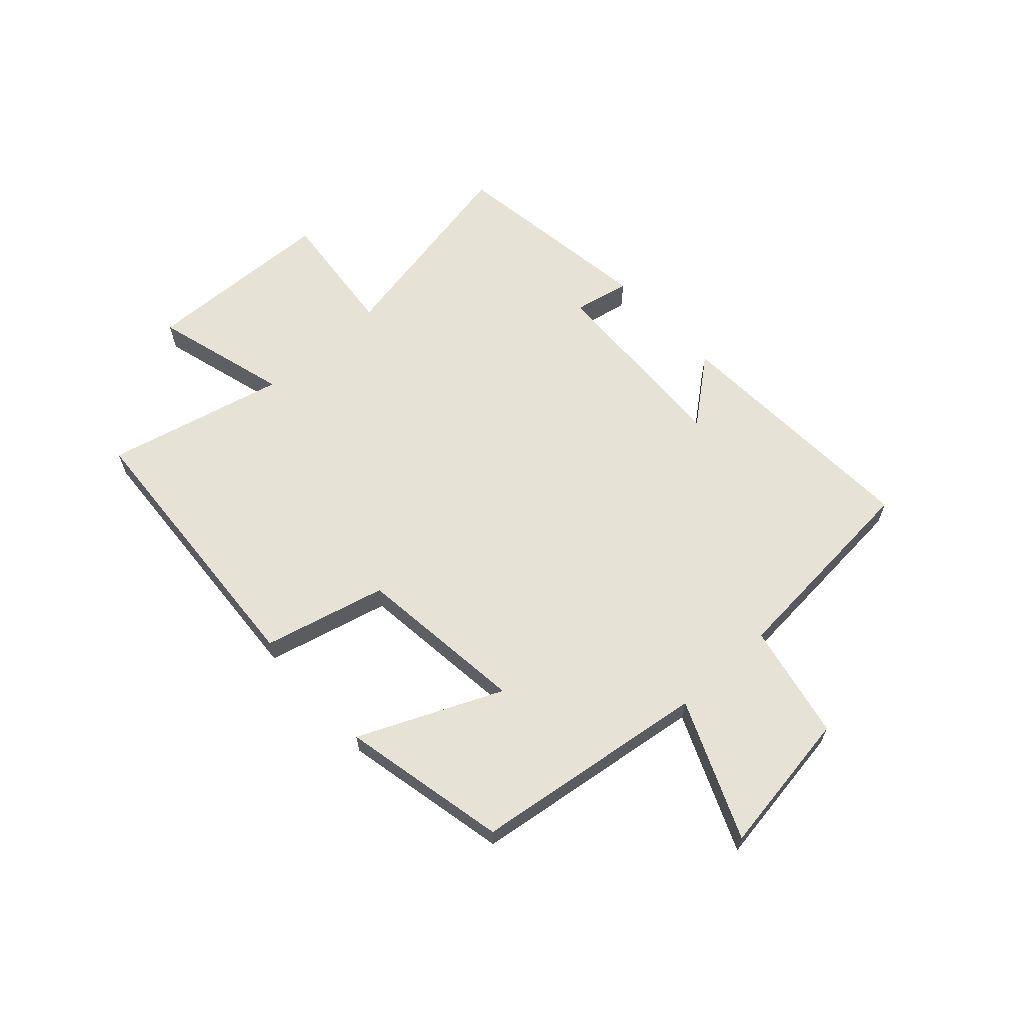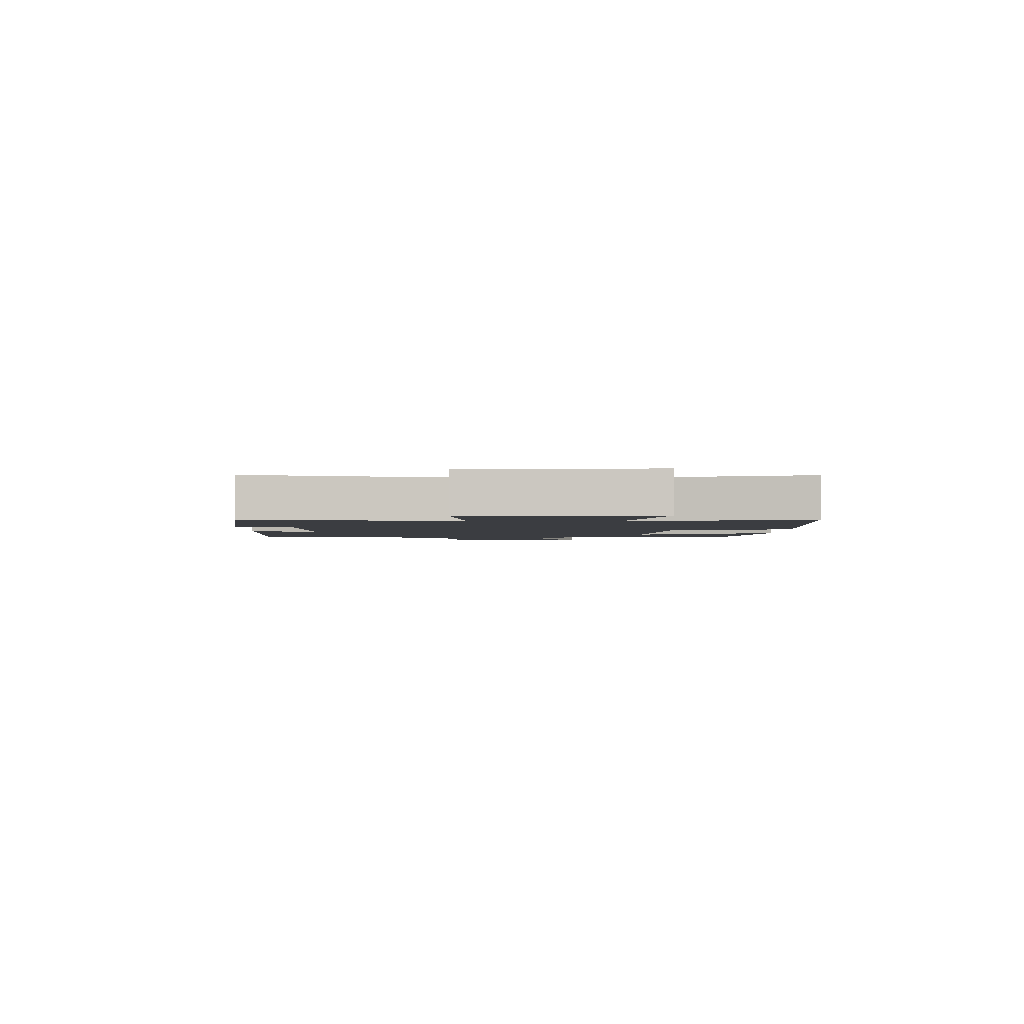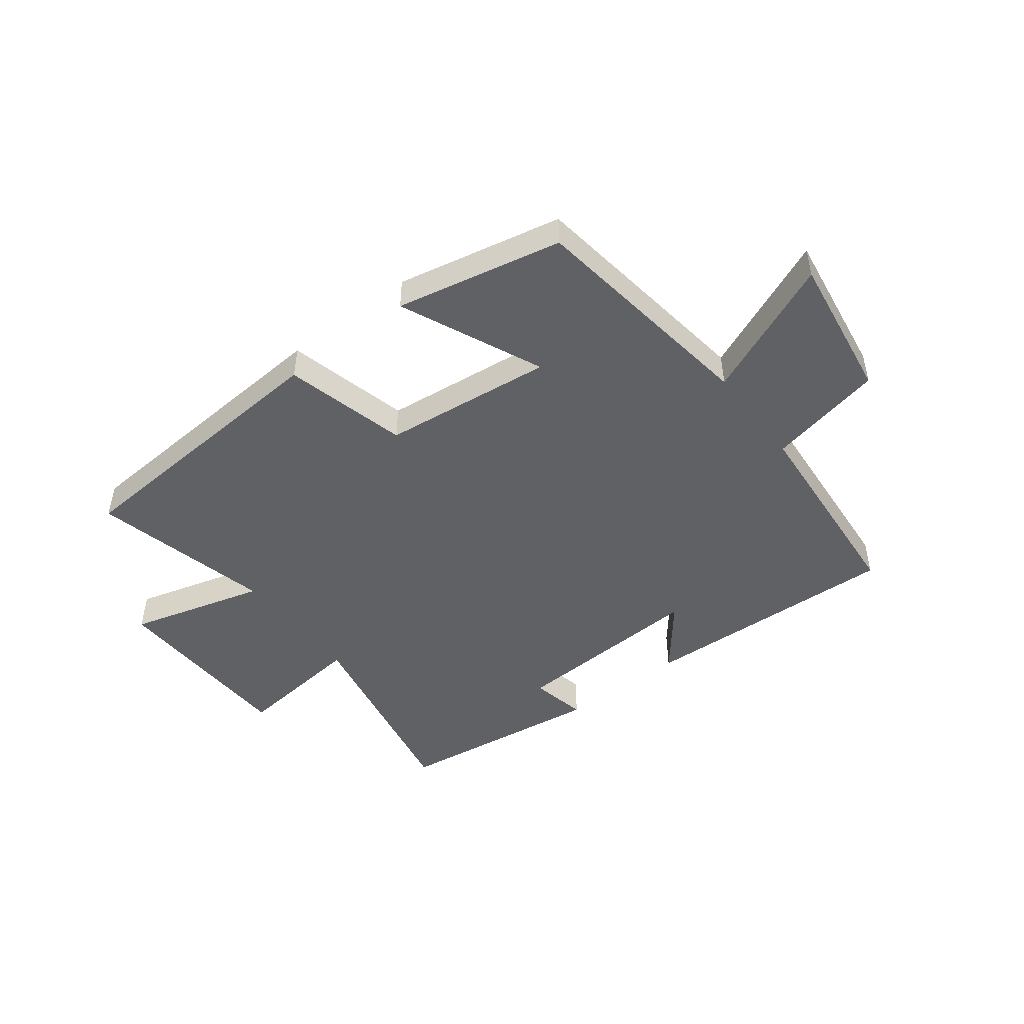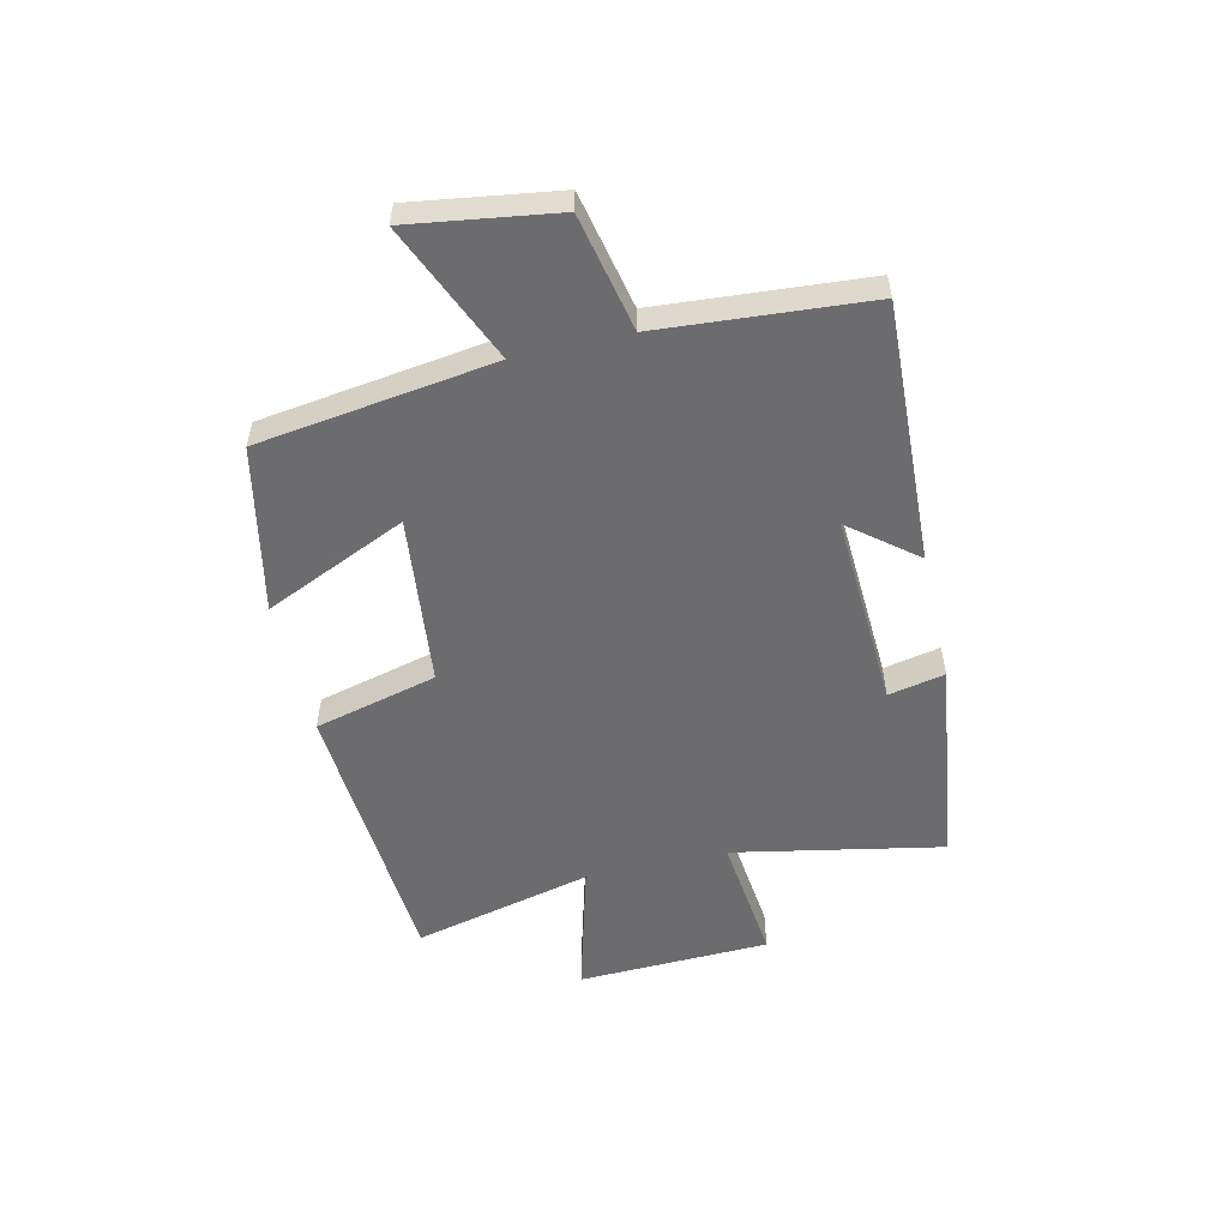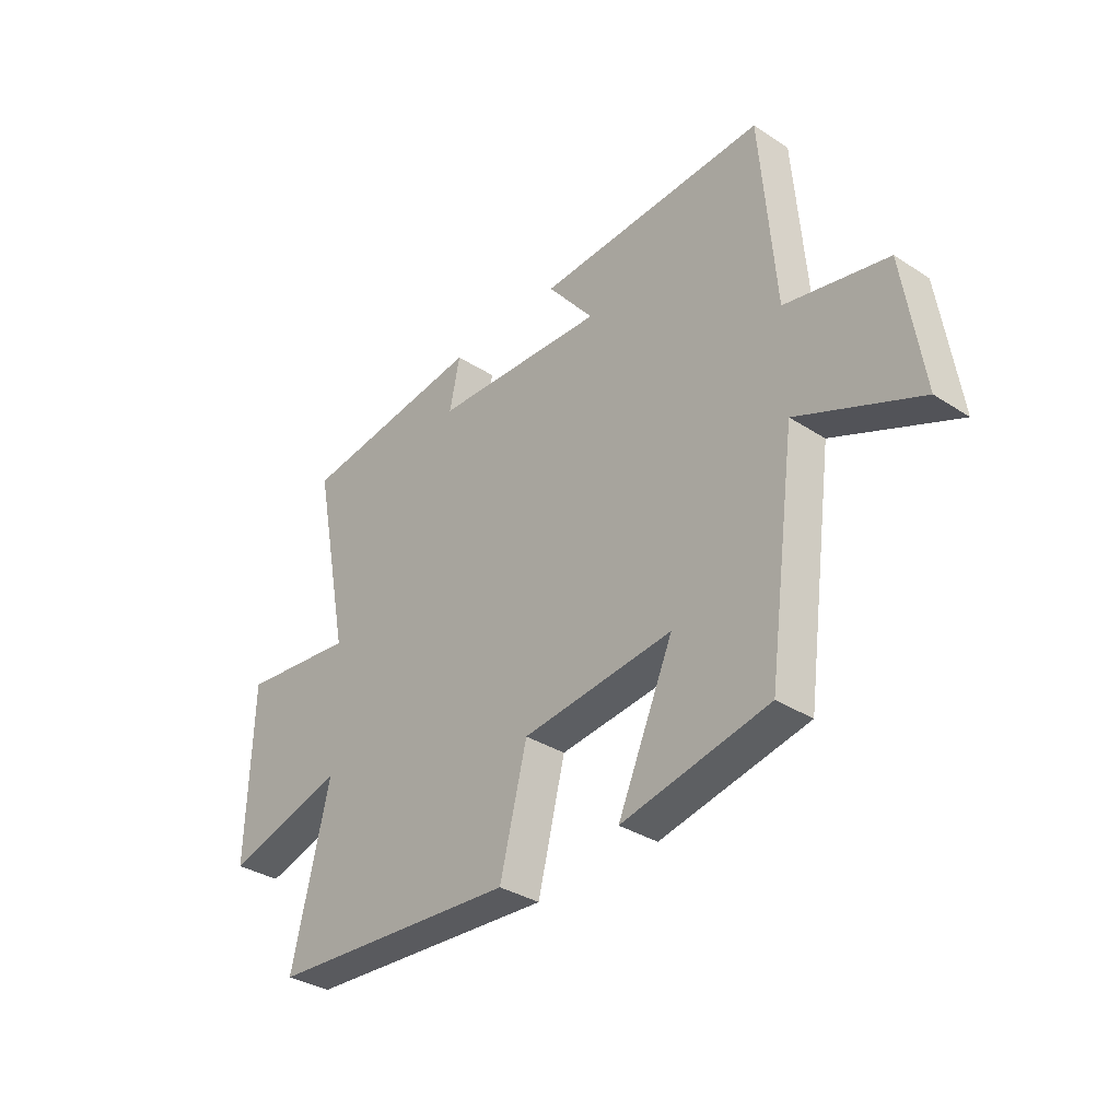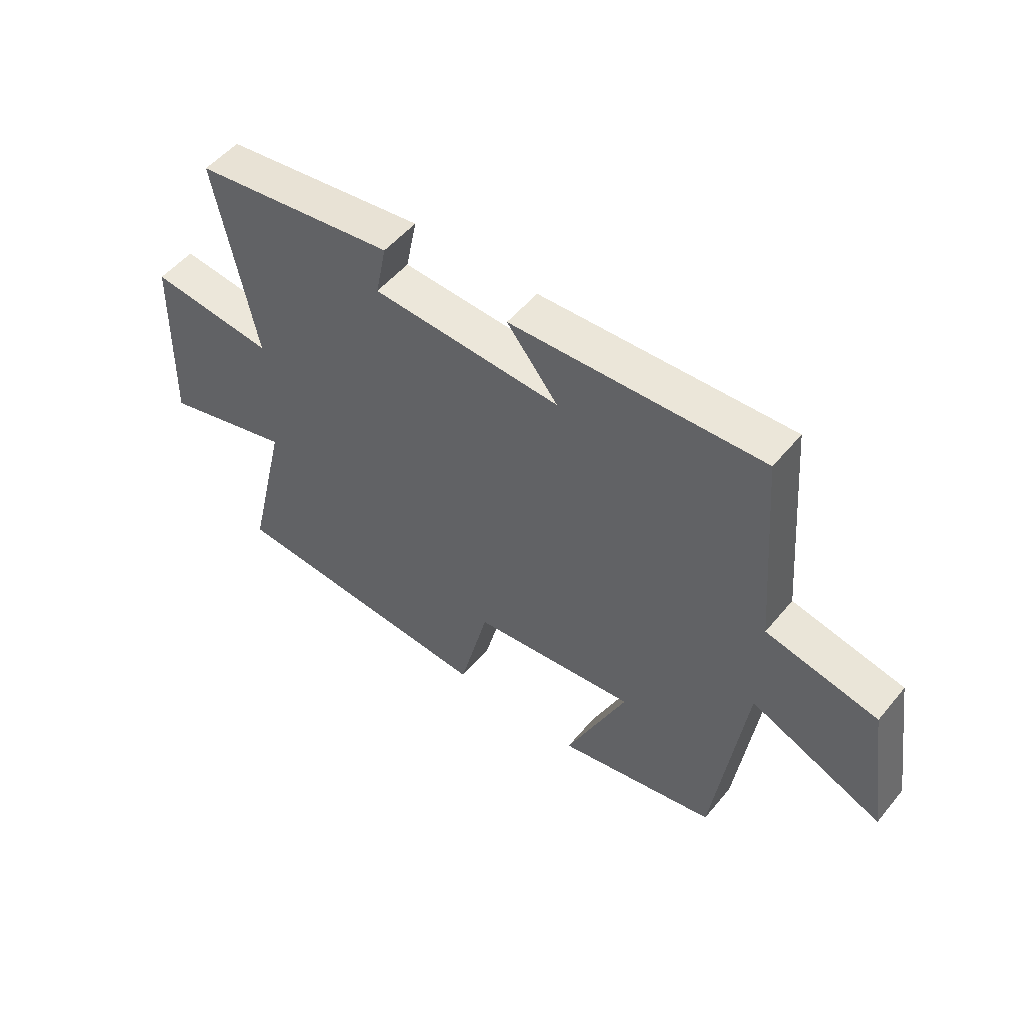
<metadata>
{"format":"obj","ext":"obj","renderer":"f3d","projection":"perspective","resolution":1024,"background":"white","views":[{"elev":63.0,"azim":-132.4,"up":"+Y"},{"elev":-2.3,"azim":89.4,"up":"+Y"},{"elev":-47.8,"azim":-142.4,"up":"+Y"},{"elev":-53.8,"azim":-76.8,"up":"+Y"},{"elev":-34.0,"azim":-131.2,"up":"+Z"},{"elev":52.2,"azim":-141.6,"up":"+Z"}]}
</metadata>
<code>
v -0.471 0.07 0.521
v -0.02 0.07 0.5
v -0.112 0.07 0.386
v 0.228 0.07 0.402
v 0.208 0.07 0.5
v 0.572 0.07 0.45
v 0.5 0.07 0.088
v 0.726 0.07 0.112
v 0.736 0.07 -0.222
v 0.5 0.07 -0.156
v 0.574 0.07 -0.468
v 0.083 0.07 -0.5
v 0.03 0.07 -0.287
v -0.266 0.07 -0.253
v -0.157 0.07 -0.5
v -0.445 0.07 -0.439
v -0.5 0.07 -0.031
v -0.739 0.07 -0.133
v -0.701 0.07 0.119
v -0.5 0.07 0.161
v -0.471 0 0.521
v -0.02 0 0.5
v -0.112 0 0.386
v 0.228 0 0.402
v 0.208 0 0.5
v 0.572 0 0.45
v 0.5 0 0.088
v 0.726 0 0.112
v 0.736 0 -0.222
v 0.5 0 -0.156
v 0.574 0 -0.468
v 0.083 0 -0.5
v 0.03 0 -0.287
v -0.266 0 -0.253
v -0.157 0 -0.5
v -0.445 0 -0.439
v -0.5 0 -0.031
v -0.739 0 -0.133
v -0.701 0 0.119
v -0.5 0 0.161
f 17 18 19 20
f 14 15 16 17
f 13 14 17 20
f 10 11 12 13
f 10 13 20 1
f 7 8 9 10
f 4 5 6 7
f 3 4 7 10
f 1 2 3
f 1 3 10
f 40 39 38 37
f 37 36 35 34
f 40 37 34 33
f 33 32 31 30
f 21 40 33 30
f 30 29 28 27
f 27 26 25 24
f 30 27 24 23
f 23 22 21
f 30 23 21
f 1 21 22 2
f 2 22 23 3
f 3 23 24 4
f 4 24 25 5
f 5 25 26 6
f 6 26 27 7
f 7 27 28 8
f 8 28 29 9
f 9 29 30 10
f 10 30 31 11
f 11 31 32 12
f 12 32 33 13
f 13 33 34 14
f 14 34 35 15
f 15 35 36 16
f 16 36 37 17
f 17 37 38 18
f 18 38 39 19
f 19 39 40 20
f 20 40 21 1

</code>
